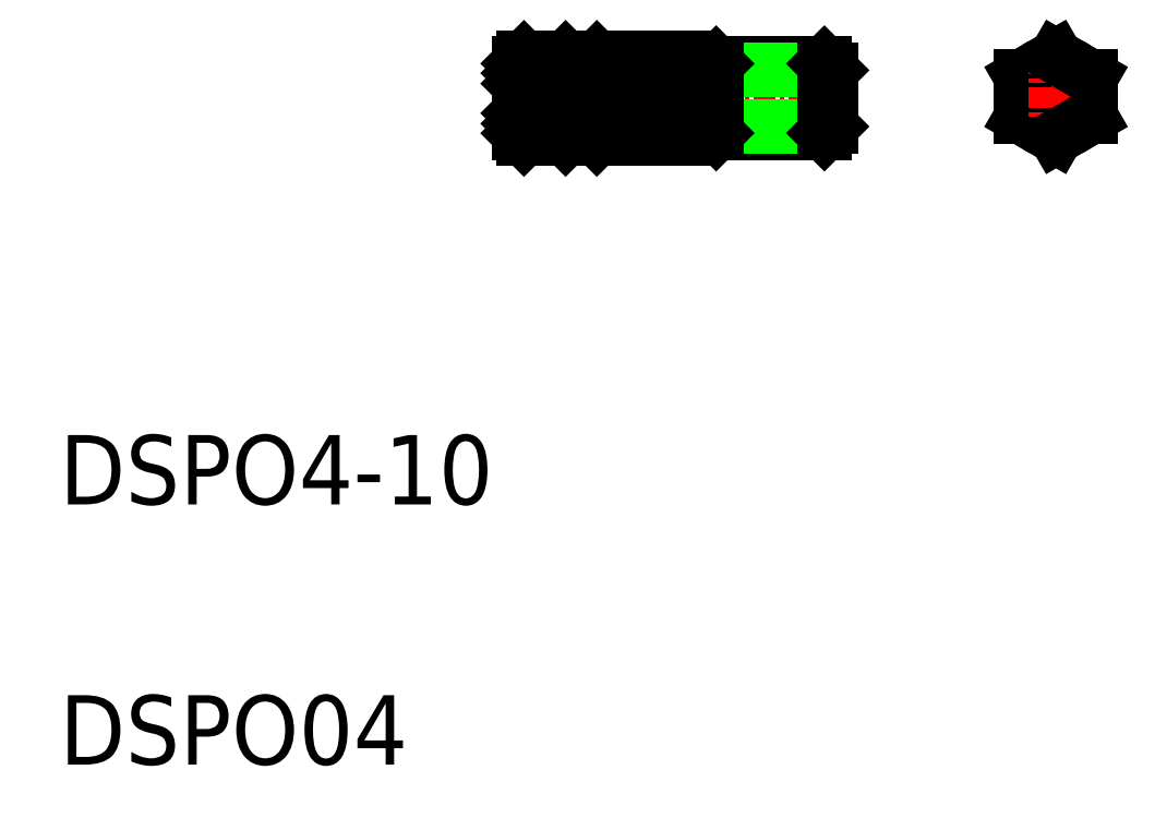
<metadata>
{"format":"dxf","ext":"dxf","renderer":"ezdxf+matplotlib","layout":"modelspace","background":"white","min_lineweight":24,"dpi":150}
</metadata>
<code>
0
SECTION
2
ENTITIES
0
TEXT
8
0
10
10
20
25
30
0
40
4
1
DSPO4-10
0
TEXT
8
0
10
10
20
10
30
0
40
4
1
DSPO04
0
LINE
8
0
10
40.98
20
47.26
30
0
11
40.68
21
46.96
31
0
0
LINE
8
0
10
40.98
20
47.26
30
0
11
40.68
21
47.56
31
0
0
LINE
8
0
10
40.98
20
46.1
30
0
11
40.68
21
46.4
31
0
0
LINE
8
0
10
40.98
20
49.57
30
0
11
40.68
21
49.87
31
0
0
LINE
8
0
10
40.98
20
49.57
30
0
11
40.68
21
49.27
31
0
0
LINE
8
0
10
40.98
20
50.72
30
0
11
40.68
21
50.42
31
0
0
LINE
8
CENTER
10
55.3
20
48.41
30
0
11
35.75
21
48.41
31
0
0
LINE
8
0
10
39.48
20
50.42
30
0
11
39.48
21
46.4
31
0
0
LINE
8
0
10
36.48
20
50.42
30
0
11
36.48
21
46.4
31
0
0
LINE
8
0
10
40.68
20
50.42
30
0
11
40.68
21
46.4
31
0
0
LINE
8
0
10
39.18
20
46.1
30
0
11
36.78
21
46.1
31
0
0
LINE
8
0
10
36.78
20
47.26
30
0
11
39.18
21
47.26
31
0
0
LINE
8
0
10
36.78
20
47.26
30
0
11
36.48
21
46.96
31
0
0
LINE
8
0
10
36.78
20
47.26
30
0
11
36.48
21
47.56
31
0
0
LINE
8
0
10
36.78
20
46.1
30
0
11
36.48
21
46.4
31
0
0
LINE
8
0
10
39.48
20
47.41
30
0
11
40.68
21
47.41
31
0
0
LINE
8
0
10
39.18
20
47.26
30
0
11
39.48
21
46.96
31
0
0
LINE
8
0
10
39.18
20
47.26
30
0
11
39.48
21
47.56
31
0
0
LINE
8
0
10
39.18
20
46.1
30
0
11
39.48
21
46.4
31
0
0
LINE
8
0
10
36.78
20
50.72
30
0
11
39.18
21
50.72
31
0
0
LINE
8
0
10
36.78
20
49.57
30
0
11
39.18
21
49.57
31
0
0
LINE
8
0
10
36.78
20
49.57
30
0
11
36.48
21
49.87
31
0
0
LINE
8
0
10
36.78
20
49.57
30
0
11
36.48
21
49.27
31
0
0
LINE
8
0
10
36.78
20
50.72
30
0
11
36.48
21
50.42
31
0
0
LINE
8
0
10
39.48
20
49.41
30
0
11
40.68
21
49.41
31
0
0
LINE
8
0
10
39.18
20
49.57
30
0
11
39.48
21
49.87
31
0
0
LINE
8
0
10
39.18
20
49.57
30
0
11
39.48
21
49.27
31
0
0
LINE
8
0
10
39.18
20
50.72
30
0
11
39.48
21
50.42
31
0
0
LINE
8
0
10
47.86
20
46.41
30
0
11
54.1
21
46.41
31
0
0
LINE
8
0
10
47.48
20
46.79
30
0
11
54.48
21
46.79
31
0
0
LINE
8
0
10
47.86
20
50.41
30
0
11
54.1
21
50.41
31
0
0
LINE
8
0
10
47.48
20
50.03
30
0
11
54.48
21
50.03
31
0
0
LINE
8
0
10
46.48
20
50.72
30
0
11
46.48
21
46.1
31
0
0
LINE
8
0
10
47.48
20
46.79
30
0
11
47.48
21
50.03
31
0
0
LINE
8
0
10
47.86
20
50.41
30
0
11
47.86
21
46.41
31
0
0
LINE
8
0
10
46.48
20
46.79
30
0
11
47.48
21
46.79
31
0
0
LINE
8
0
10
40.98
20
47.26
30
0
11
46.48
21
47.26
31
0
0
LINE
8
0
10
40.98
20
46.1
30
0
11
46.48
21
46.1
31
0
0
LINE
8
0
10
47.86
20
46.41
30
0
11
47.48
21
46.79
31
0
0
LINE
8
0
10
46.48
20
50.03
30
0
11
47.48
21
50.03
31
0
0
LINE
8
0
10
40.98
20
50.72
30
0
11
46.48
21
50.72
31
0
0
LINE
8
0
10
40.98
20
49.57
30
0
11
46.48
21
49.57
31
0
0
LINE
8
0
10
43.73
20
50.72
30
0
11
43.73
21
50.72
31
0
0
LINE
8
0
10
42.35
20
50.72
30
0
11
42.35
21
50.72
31
0
0
LINE
8
0
10
47.48
20
50.03
30
0
11
47.86
21
50.41
31
0
0
LINE
8
0
10
54.48
20
50.03
30
0
11
54.48
21
46.79
31
0
0
LINE
8
0
10
54.1
20
46.41
30
0
11
54.1
21
50.41
31
0
0
LINE
8
0
10
54.48
20
46.79
30
0
11
54.1
21
46.41
31
0
0
LINE
8
0
10
54.1
20
50.41
30
0
11
54.48
21
50.03
31
0
0
CIRCLE
8
0
10
67.46
20
48.5
30
0
40
1.621
0
CIRCLE
8
0
10
67.46
20
48.5
30
0
40
2
0
LINE
8
0
10
65.46
20
47.34
30
0
11
67.46
21
46.19
31
0
0
LINE
8
0
10
67.46
20
50.81
30
0
11
65.46
21
49.65
31
0
0
LINE
8
CENTER
10
65.17
20
48.5
30
0
11
69.96
21
48.5
31
0
0
LINE
8
0
10
65.46
20
49.65
30
0
11
65.46
21
47.34
31
0
0
LINE
8
0
10
69.46
20
47.34
30
0
11
69.46
21
49.65
31
0
0
LINE
8
CENTER
10
67.46
20
51.08
30
0
11
67.46
21
45.75
31
0
0
LINE
8
0
10
67.46
20
46.19
30
0
11
69.46
21
47.34
31
0
0
LINE
8
0
10
69.46
20
49.65
30
0
11
67.46
21
50.81
31
0
0
ENDSEC
0
EOF

</code>
